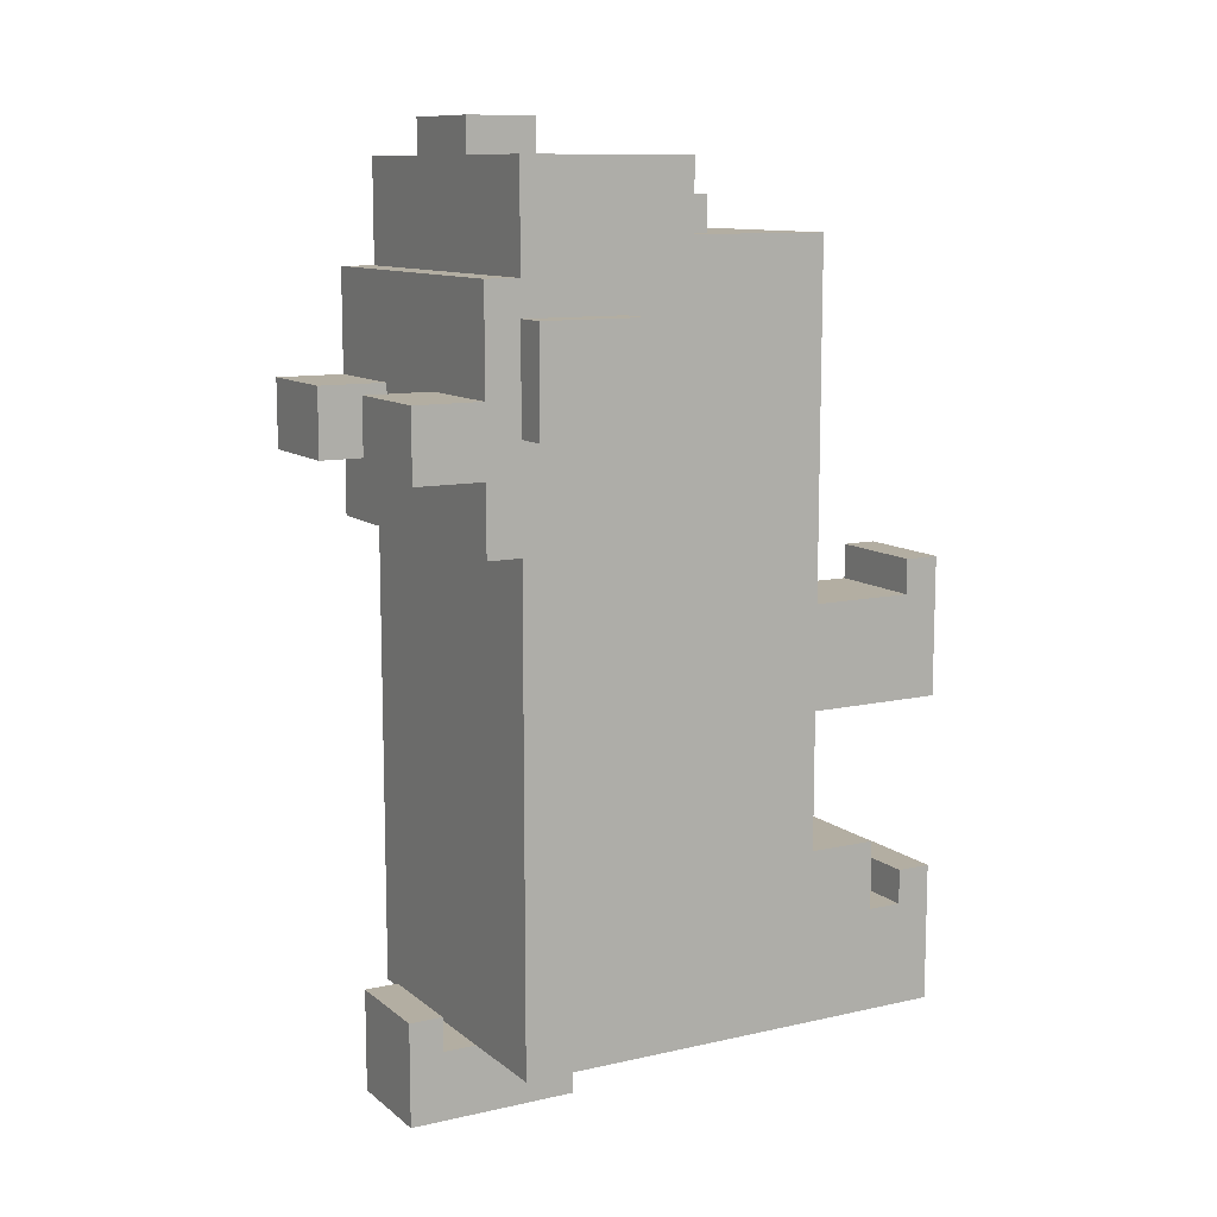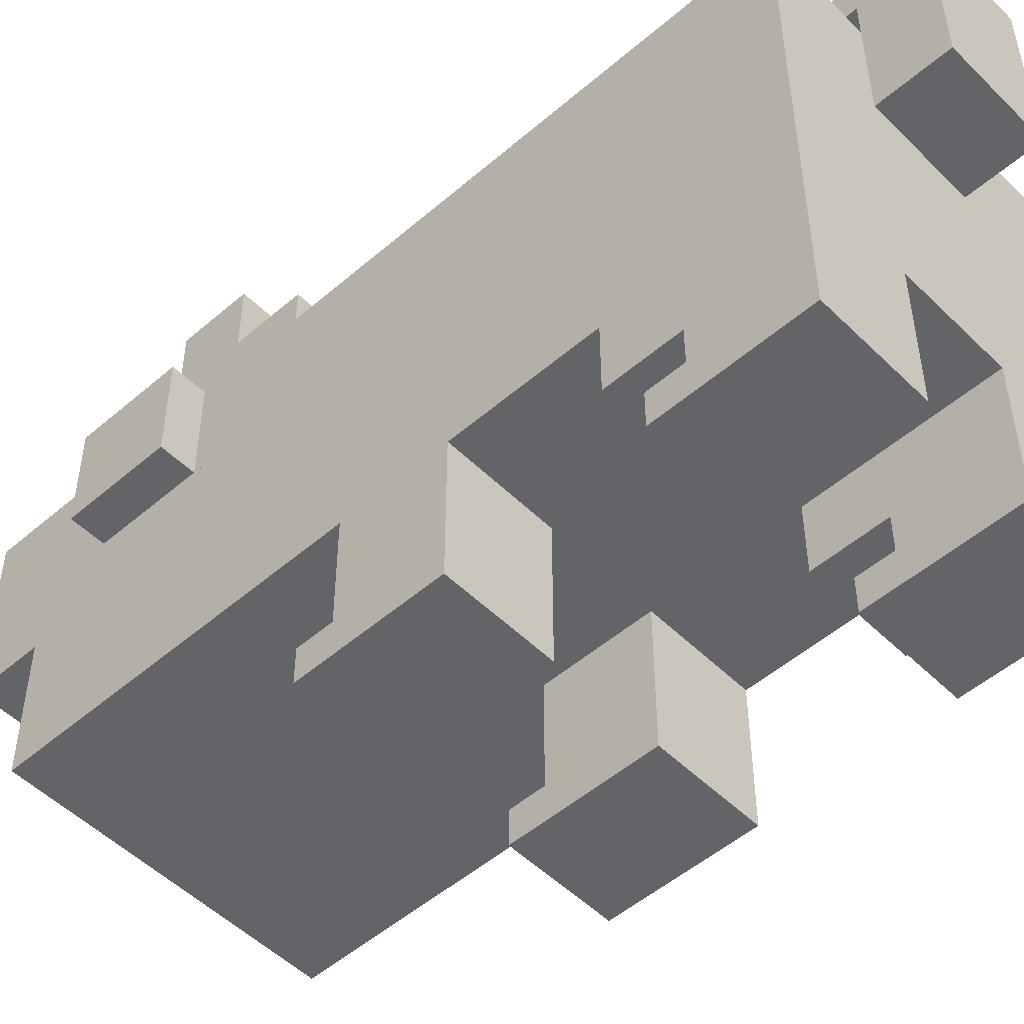
<metadata>
{"format":"obj","ext":"obj","renderer":"f3d","projection":"perspective","resolution":1024,"background":"white","views":[{"elev":10.8,"azim":-119.2,"up":"+Z"},{"elev":-51.1,"azim":133.2,"up":"+Y"}]}
</metadata>
<code>
v 0.1575 0.455 -0.385
v -0.1575 0.455 -0.385
v -0.1575 0.455 0.105
v 0.1575 0.455 0.105
v 0.1575 0.49 0.245
v -0.1575 0.49 0.245
v -0.1575 0.49 0.35
v 0.1575 0.49 0.35
v 0.1575 0.49 0.105
v -0.1575 0.49 0.105
v -0.1575 0.49 0.175
v 0.1575 0.49 0.175
v 0.1575 0.455 0.385
v -0.0175 0.455 0.385
v -0.0175 0.455 0.455
v 0.1575 0.455 0.455
v 0.0525 0.525 -0.455
v -0.0525 0.525 -0.455
v -0.0525 0.525 -0.35
v 0.0525 0.525 -0.35
v 0.1575 0.455 0.35
v -0.0875 0.455 0.35
v -0.0875 0.455 0.385
v 0.1575 0.455 0.385
v 0.0525 0.49 0.175
v -0.0525 0.49 0.175
v -0.0525 0.49 0.245
v 0.0525 0.49 0.245
v 0.1575 0.56 0.175
v 0.0525 0.56 0.175
v 0.0525 0.56 0.245
v 0.1575 0.56 0.245
v -0.0525 0.56 0.175
v -0.1575 0.56 0.175
v -0.1575 0.56 0.245
v -0.0525 0.56 0.245
v -0.1225 0.455 0.35
v -0.1575 0.455 0.35
v -0.1575 0.455 0.455
v -0.1225 0.455 0.455
v 0.1925 0.455 0.21
v 0.1575 0.455 0.21
v 0.1575 0.455 0.315
v 0.1925 0.455 0.315
v -0.1575 0.455 0.21
v -0.1925 0.455 0.21
v -0.1925 0.455 0.315
v -0.1575 0.455 0.315
v 0.1575 0.035 0.035
v 0.0525 0.035 0.035
v 0.0525 0.035 0.07
v 0.1575 0.035 0.07
v -0.0525 0.035 0.035
v -0.1575 0.035 0.035
v -0.1575 0.035 0.07
v -0.0525 0.035 0.07
v 0.1575 0.035 -0.28
v 0.0525 0.035 -0.28
v 0.0525 0.035 -0.245
v 0.1575 0.035 -0.245
v -0.0525 0.035 -0.28
v -0.1575 0.035 -0.28
v -0.1575 0.035 -0.245
v -0.0525 0.035 -0.245
v 0.0525 0.455 0.455
v -0.0175 0.455 0.455
v -0.0175 0.455 0.49
v 0.0525 0.455 0.49
v -0.0175 0.455 0.42
v -0.0525 0.455 0.42
v -0.0525 0.455 0.49
v -0.0175 0.455 0.49
v -0.0525 0.455 0.42
v -0.1225 0.455 0.42
v -0.1225 0.455 0.455
v -0.0525 0.455 0.455
v -0.0175 0.455 0.385
v -0.0875 0.455 0.385
v -0.0875 0.455 0.42
v -0.0175 0.455 0.42
v -0.0875 0.455 0.35
v -0.1225 0.455 0.35
v -0.1225 0.455 0.42
v -0.0875 0.455 0.42
v 0.1575 0.14 0.385
v -0.1575 0.14 0.385
v -0.1575 0.14 0.035
v 0.1575 0.14 0.035
v 0.0525 0.14 -0.21
v -0.0525 0.14 -0.21
v -0.0525 0.14 -0.385
v 0.0525 0.14 -0.385
v 0.1575 0 0.07
v 0.0525 0 0.07
v 0.0525 0 -0.07
v 0.1575 0 -0.07
v -0.0525 0 0.07
v -0.1575 0 0.07
v -0.1575 0 -0.07
v -0.0525 0 -0.07
v 0.1575 0.14 -0.07
v 0.0175 0.14 -0.07
v 0.0175 0.14 -0.21
v 0.1575 0.14 -0.21
v 0.1575 0 -0.245
v 0.0525 0 -0.245
v 0.0525 0 -0.385
v 0.1575 0 -0.385
v -0.0525 0 -0.245
v -0.1575 0 -0.245
v -0.1575 0 -0.385
v -0.0525 0 -0.385
v 0.1575 0.28 0.455
v -0.1225 0.28 0.455
v -0.1225 0.28 0.42
v 0.1575 0.28 0.42
v 0.1225 0.245 0.42
v -0.1225 0.245 0.42
v -0.1225 0.245 0.385
v 0.1225 0.245 0.385
v 0.0525 0.14 0.035
v -0.0175 0.14 0.035
v -0.0175 0.14 -0.07
v 0.0525 0.14 -0.07
v 0.0175 0.14 -0.14
v -0.0875 0.14 -0.14
v -0.0875 0.14 -0.21
v 0.0175 0.14 -0.21
v 0.1575 0.07 -0.21
v 0.0525 0.07 -0.21
v 0.0525 0.07 -0.28
v 0.1575 0.07 -0.28
v -0.0525 0.07 -0.21
v -0.1575 0.07 -0.21
v -0.1575 0.07 -0.28
v -0.0525 0.07 -0.28
v 0.0525 0.35 -0.385
v -0.0525 0.35 -0.385
v -0.0525 0.35 -0.455
v 0.0525 0.35 -0.455
v 0.0525 0.385 0.49
v -0.0525 0.385 0.49
v -0.0525 0.385 0.455
v 0.0525 0.385 0.455
v 0.1925 0.35 0.315
v 0.1575 0.35 0.315
v 0.1575 0.35 0.21
v 0.1925 0.35 0.21
v -0.1575 0.35 0.315
v -0.1925 0.35 0.315
v -0.1925 0.35 0.21
v -0.1575 0.35 0.21
v -0.0175 0.14 0.035
v -0.0525 0.14 0.035
v -0.0525 0.14 -0.105
v -0.0175 0.14 -0.105
v -0.1225 0.14 -0.07
v -0.1575 0.14 -0.07
v -0.1575 0.14 -0.21
v -0.1225 0.14 -0.21
v -0.0875 0.14 -0.105
v -0.1225 0.14 -0.105
v -0.1225 0.14 -0.21
v -0.0875 0.14 -0.21
v 0.0525 0.49 -0.35
v -0.0525 0.49 -0.35
v -0.0525 0.49 -0.385
v 0.0525 0.49 -0.385
v -0.1225 0.28 0.455
v -0.1575 0.28 0.455
v -0.1575 0.28 0.385
v -0.1225 0.28 0.385
v 0.0175 0.14 -0.07
v -0.0175 0.14 -0.07
v -0.0175 0.14 -0.14
v 0.0175 0.14 -0.14
v -0.0525 0.14 -0.07
v -0.1225 0.14 -0.07
v -0.1225 0.14 -0.105
v -0.0525 0.14 -0.105
v -0.0175 0.14 -0.105
v -0.0875 0.14 -0.105
v -0.0875 0.14 -0.14
v -0.0175 0.14 -0.14
v 0.1575 0.28 0.42
v 0.1225 0.28 0.42
v 0.1225 0.28 0.385
v 0.1575 0.28 0.385
v 0.1575 0.35 0.175
v 0.1575 0.35 0.315
v 0.1575 0.14 0.315
v 0.1575 0.14 0.175
v 0.1575 0.42 0.035
v 0.1575 0.42 0.175
v 0.1575 0.14 0.175
v 0.1575 0.14 0.035
v 0.1575 0.42 -0.07
v 0.1575 0.42 0
v 0.1575 0 0
v 0.1575 0 -0.07
v 0.1575 0.42 -0.21
v 0.1575 0.42 -0.07
v 0.1575 0.14 -0.07
v 0.1575 0.14 -0.21
v 0.1575 0.42 -0.28
v 0.1575 0.42 -0.21
v 0.1575 0.07 -0.21
v 0.1575 0.07 -0.28
v 0.1575 0.455 -0.385
v 0.1575 0.455 -0.315
v 0.1575 0 -0.315
v 0.1575 0 -0.385
v 0.1575 0.42 0.315
v 0.1575 0.42 0.385
v 0.1575 0.14 0.385
v 0.1575 0.14 0.315
v 0.1925 0.455 0.21
v 0.1925 0.455 0.315
v 0.1925 0.35 0.315
v 0.1925 0.35 0.21
v 0.1575 0.455 0
v 0.1575 0.455 0.035
v 0.1575 0.035 0.035
v 0.1575 0.035 0
v 0.1575 0.455 -0.315
v 0.1575 0.455 -0.28
v 0.1575 0.035 -0.28
v 0.1575 0.035 -0.315
v 0.1575 0.42 0.385
v 0.1575 0.42 0.455
v 0.1575 0.28 0.455
v 0.1575 0.28 0.385
v -0.0525 0.105 -0.07
v -0.0525 0.105 0
v -0.0525 0 0
v -0.0525 0 -0.07
v 0.1575 0.455 -0.28
v 0.1575 0.455 0
v 0.1575 0.42 0
v 0.1575 0.42 -0.28
v -0.0525 0.105 -0.385
v -0.0525 0.105 -0.315
v -0.0525 0 -0.315
v -0.0525 0 -0.385
v 0.0525 0.49 -0.455
v 0.0525 0.49 -0.385
v 0.0525 0.35 -0.385
v 0.0525 0.35 -0.455
v 0.1575 0.455 0.315
v 0.1575 0.455 0.455
v 0.1575 0.42 0.455
v 0.1575 0.42 0.315
v 0.1575 0.49 0.21
v 0.1575 0.49 0.35
v 0.1575 0.455 0.35
v 0.1575 0.455 0.21
v 0.1575 0.56 0.175
v 0.1575 0.56 0.245
v 0.1575 0.49 0.245
v 0.1575 0.49 0.175
v -0.0525 0.56 0.175
v -0.0525 0.56 0.245
v -0.0525 0.49 0.245
v -0.0525 0.49 0.175
v 0.1575 0.49 0.175
v 0.1575 0.49 0.21
v 0.1575 0.35 0.21
v 0.1575 0.35 0.175
v 0.1575 0.49 0.105
v 0.1575 0.49 0.175
v 0.1575 0.42 0.175
v 0.1575 0.42 0.105
v -0.0525 0.14 -0.07
v -0.0525 0.14 0.035
v -0.0525 0.105 0.035
v -0.0525 0.105 -0.07
v -0.0525 0.14 -0.28
v -0.0525 0.14 -0.21
v -0.0525 0.07 -0.21
v -0.0525 0.07 -0.28
v -0.0525 0.14 -0.385
v -0.0525 0.14 -0.28
v -0.0525 0.105 -0.28
v -0.0525 0.105 -0.385
v 0.0525 0.525 -0.455
v 0.0525 0.525 -0.35
v 0.0525 0.49 -0.35
v 0.0525 0.49 -0.455
v 0.0525 0.455 0.455
v 0.0525 0.455 0.49
v 0.0525 0.385 0.49
v 0.0525 0.385 0.455
v 0.1575 0.455 0.035
v 0.1575 0.455 0.105
v 0.1575 0.42 0.105
v 0.1575 0.42 0.035
v 0.1575 0.035 0
v 0.1575 0.035 0.07
v 0.1575 0 0.07
v 0.1575 0 0
v -0.0525 0.035 0
v -0.0525 0.035 0.07
v -0.0525 0 0.07
v -0.0525 0 0
v -0.0525 0.105 0
v -0.0525 0.105 0.035
v -0.0525 0.035 0.035
v -0.0525 0.035 0
v 0.1575 0.035 -0.315
v 0.1575 0.035 -0.245
v 0.1575 0 -0.245
v 0.1575 0 -0.315
v -0.0525 0.035 -0.315
v -0.0525 0.035 -0.245
v -0.0525 0 -0.245
v -0.0525 0 -0.315
v -0.0525 0.105 -0.315
v -0.0525 0.105 -0.28
v -0.0525 0.035 -0.28
v -0.0525 0.035 -0.315
v 0.1225 0.28 0.385
v 0.1225 0.28 0.42
v 0.1225 0.245 0.42
v 0.1225 0.245 0.385
v -0.1575 0.14 0.175
v -0.1575 0.14 0.315
v -0.1575 0.35 0.315
v -0.1575 0.35 0.175
v -0.1575 0.14 0.035
v -0.1575 0.14 0.175
v -0.1575 0.42 0.175
v -0.1575 0.42 0.035
v -0.1575 0 -0.07
v -0.1575 0 0
v -0.1575 0.42 0
v -0.1575 0.42 -0.07
v -0.1575 0.14 -0.21
v -0.1575 0.14 -0.07
v -0.1575 0.42 -0.07
v -0.1575 0.42 -0.21
v -0.1575 0.07 -0.28
v -0.1575 0.07 -0.21
v -0.1575 0.42 -0.21
v -0.1575 0.42 -0.28
v -0.1575 0 -0.385
v -0.1575 0 -0.315
v -0.1575 0.455 -0.315
v -0.1575 0.455 -0.385
v -0.1575 0.14 0.315
v -0.1575 0.14 0.385
v -0.1575 0.42 0.385
v -0.1575 0.42 0.315
v -0.1925 0.35 0.21
v -0.1925 0.35 0.315
v -0.1925 0.455 0.315
v -0.1925 0.455 0.21
v -0.1575 0.035 0
v -0.1575 0.035 0.035
v -0.1575 0.455 0.035
v -0.1575 0.455 0
v -0.1575 0.035 -0.315
v -0.1575 0.035 -0.28
v -0.1575 0.455 -0.28
v -0.1575 0.455 -0.315
v -0.1575 0.28 0.385
v -0.1575 0.28 0.455
v -0.1575 0.42 0.455
v -0.1575 0.42 0.385
v 0.0525 0 -0.07
v 0.0525 0 0
v 0.0525 0.105 0
v 0.0525 0.105 -0.07
v -0.1575 0.42 -0.28
v -0.1575 0.42 0
v -0.1575 0.455 0
v -0.1575 0.455 -0.28
v 0.0525 0 -0.385
v 0.0525 0 -0.315
v 0.0525 0.105 -0.315
v 0.0525 0.105 -0.385
v -0.0525 0.35 -0.455
v -0.0525 0.35 -0.385
v -0.0525 0.49 -0.385
v -0.0525 0.49 -0.455
v -0.1575 0.42 0.315
v -0.1575 0.42 0.455
v -0.1575 0.455 0.455
v -0.1575 0.455 0.315
v -0.1575 0.455 0.21
v -0.1575 0.455 0.35
v -0.1575 0.49 0.35
v -0.1575 0.49 0.21
v 0.0525 0.49 0.175
v 0.0525 0.49 0.245
v 0.0525 0.56 0.245
v 0.0525 0.56 0.175
v -0.1575 0.49 0.175
v -0.1575 0.49 0.245
v -0.1575 0.56 0.245
v -0.1575 0.56 0.175
v -0.1575 0.35 0.175
v -0.1575 0.35 0.21
v -0.1575 0.49 0.21
v -0.1575 0.49 0.175
v -0.1575 0.42 0.105
v -0.1575 0.42 0.175
v -0.1575 0.49 0.175
v -0.1575 0.49 0.105
v 0.0525 0.105 -0.07
v 0.0525 0.105 0.035
v 0.0525 0.14 0.035
v 0.0525 0.14 -0.07
v 0.0525 0.07 -0.28
v 0.0525 0.07 -0.21
v 0.0525 0.14 -0.21
v 0.0525 0.14 -0.28
v 0.0525 0.105 -0.385
v 0.0525 0.105 -0.28
v 0.0525 0.14 -0.28
v 0.0525 0.14 -0.385
v -0.0525 0.49 -0.455
v -0.0525 0.49 -0.35
v -0.0525 0.525 -0.35
v -0.0525 0.525 -0.455
v -0.0525 0.385 0.455
v -0.0525 0.385 0.49
v -0.0525 0.455 0.49
v -0.0525 0.455 0.455
v -0.1575 0.42 0.035
v -0.1575 0.42 0.105
v -0.1575 0.455 0.105
v -0.1575 0.455 0.035
v 0.0525 0 0
v 0.0525 0 0.07
v 0.0525 0.035 0.07
v 0.0525 0.035 0
v -0.1575 0 0
v -0.1575 0 0.07
v -0.1575 0.035 0.07
v -0.1575 0.035 0
v 0.0525 0.035 0
v 0.0525 0.035 0.035
v 0.0525 0.105 0.035
v 0.0525 0.105 0
v 0.0525 0 -0.315
v 0.0525 0 -0.245
v 0.0525 0.035 -0.245
v 0.0525 0.035 -0.315
v -0.1575 0 -0.315
v -0.1575 0 -0.245
v -0.1575 0.035 -0.245
v -0.1575 0.035 -0.315
v 0.0525 0.035 -0.315
v 0.0525 0.035 -0.28
v 0.0525 0.105 -0.28
v 0.0525 0.105 -0.315
v -0.1225 0.245 0.385
v -0.1225 0.245 0.42
v -0.1225 0.28 0.42
v -0.1225 0.28 0.385
v 0.1575 0.14 -0.385
v -0.1225 0.14 -0.385
v -0.1225 0.35 -0.385
v 0.1575 0.35 -0.385
v 0.0525 0.35 -0.455
v -0.0525 0.35 -0.455
v -0.0525 0.525 -0.455
v 0.0525 0.525 -0.455
v 0.1575 0.455 0.105
v -0.1575 0.455 0.105
v -0.1575 0.49 0.105
v 0.1575 0.49 0.105
v 0.1575 0 -0.07
v 0.0525 0 -0.07
v 0.0525 0.14 -0.07
v 0.1575 0.14 -0.07
v -0.0525 0 -0.07
v -0.1575 0 -0.07
v -0.1575 0.14 -0.07
v -0.0525 0.14 -0.07
v 0.1575 0 -0.385
v 0.0525 0 -0.385
v 0.0525 0.14 -0.385
v 0.1575 0.14 -0.385
v -0.1225 0 -0.385
v -0.1575 0 -0.385
v -0.1575 0.42 -0.385
v -0.1225 0.42 -0.385
v 0.1575 0.35 -0.385
v 0.0525 0.35 -0.385
v 0.0525 0.455 -0.385
v 0.1575 0.455 -0.385
v 0.1575 0.49 0.175
v 0.0525 0.49 0.175
v 0.0525 0.56 0.175
v 0.1575 0.56 0.175
v -0.0525 0.49 0.175
v -0.1575 0.49 0.175
v -0.1575 0.56 0.175
v -0.0525 0.56 0.175
v -0.0525 0 -0.385
v -0.1225 0 -0.385
v -0.1225 0.14 -0.385
v -0.0525 0.14 -0.385
v 0.1925 0.35 0.21
v 0.1575 0.35 0.21
v 0.1575 0.455 0.21
v 0.1925 0.455 0.21
v -0.1575 0.35 0.21
v -0.1925 0.35 0.21
v -0.1925 0.455 0.21
v -0.1575 0.455 0.21
v -0.0525 0.35 -0.385
v -0.1225 0.35 -0.385
v -0.1225 0.42 -0.385
v -0.0525 0.42 -0.385
v -0.0525 0.42 -0.385
v -0.1575 0.42 -0.385
v -0.1575 0.455 -0.385
v -0.0525 0.455 -0.385
v 0.1575 0.385 0.455
v -0.1225 0.385 0.455
v -0.1225 0.28 0.455
v 0.1575 0.28 0.455
v 0.1575 0.245 0.385
v -0.1225 0.245 0.385
v -0.1225 0.14 0.385
v 0.1575 0.14 0.385
v 0.1575 0.49 0.35
v -0.1575 0.49 0.35
v -0.1575 0.455 0.35
v 0.1575 0.455 0.35
v 0.1575 0.14 0.035
v 0.0525 0.14 0.035
v 0.0525 0.035 0.035
v 0.1575 0.035 0.035
v -0.0525 0.14 0.035
v -0.1575 0.14 0.035
v -0.1575 0.035 0.035
v -0.0525 0.035 0.035
v 0.0525 0.455 0.49
v -0.0525 0.455 0.49
v -0.0525 0.385 0.49
v 0.0525 0.385 0.49
v -0.1225 0.455 0.455
v -0.1575 0.455 0.455
v -0.1575 0.28 0.455
v -0.1225 0.28 0.455
v 0.1575 0.455 0.455
v 0.0525 0.455 0.455
v 0.0525 0.385 0.455
v 0.1575 0.385 0.455
v 0.1225 0.28 0.42
v -0.1225 0.28 0.42
v -0.1225 0.245 0.42
v 0.1225 0.245 0.42
v 0.1575 0.56 0.245
v 0.0525 0.56 0.245
v 0.0525 0.49 0.245
v 0.1575 0.49 0.245
v -0.0525 0.56 0.245
v -0.1575 0.56 0.245
v -0.1575 0.49 0.245
v -0.0525 0.49 0.245
v 0.1575 0.14 -0.21
v 0.0525 0.14 -0.21
v 0.0525 0.07 -0.21
v 0.1575 0.07 -0.21
v -0.0525 0.14 -0.21
v -0.1575 0.14 -0.21
v -0.1575 0.07 -0.21
v -0.0525 0.07 -0.21
v -0.0525 0.455 0.455
v -0.1225 0.455 0.455
v -0.1225 0.385 0.455
v -0.0525 0.385 0.455
v -0.1225 0.28 0.385
v -0.1575 0.28 0.385
v -0.1575 0.14 0.385
v -0.1225 0.14 0.385
v 0.1925 0.455 0.315
v 0.1575 0.455 0.315
v 0.1575 0.35 0.315
v 0.1925 0.35 0.315
v -0.1575 0.455 0.315
v -0.1925 0.455 0.315
v -0.1925 0.35 0.315
v -0.1575 0.35 0.315
v 0.1575 0.035 0.07
v 0.0525 0.035 0.07
v 0.0525 0 0.07
v 0.1575 0 0.07
v -0.0525 0.035 0.07
v -0.1575 0.035 0.07
v -0.1575 0 0.07
v -0.0525 0 0.07
v 0.1575 0.035 -0.245
v 0.0525 0.035 -0.245
v 0.0525 0 -0.245
v 0.1575 0 -0.245
v -0.0525 0.035 -0.245
v -0.1575 0.035 -0.245
v -0.1575 0 -0.245
v -0.0525 0 -0.245
v 0.1575 0.07 -0.28
v 0.0525 0.07 -0.28
v 0.0525 0.035 -0.28
v 0.1575 0.035 -0.28
v -0.0525 0.07 -0.28
v -0.1575 0.07 -0.28
v -0.1575 0.035 -0.28
v -0.0525 0.035 -0.28
v 0.0525 0.525 -0.35
v -0.0525 0.525 -0.35
v -0.0525 0.49 -0.35
v 0.0525 0.49 -0.35
v 0.0525 0.49 -0.385
v -0.0525 0.49 -0.385
v -0.0525 0.455 -0.385
v 0.0525 0.455 -0.385
v 0.1575 0.28 0.385
v 0.1225 0.28 0.385
v 0.1225 0.245 0.385
v 0.1575 0.245 0.385
o Pew_Pew_Pug
g Pew_Pew_Pug
f 1 2 3
f 1 3 4
f 5 6 7
f 5 7 8
f 9 10 11
f 9 11 12
f 13 14 15
f 13 15 16
f 17 18 19
f 17 19 20
f 21 22 23
f 21 23 24
f 25 26 27
f 25 27 28
f 29 30 31
f 29 31 32
f 33 34 35
f 33 35 36
f 37 38 39
f 37 39 40
f 41 42 43
f 41 43 44
f 45 46 47
f 45 47 48
f 49 50 51
f 49 51 52
f 53 54 55
f 53 55 56
f 57 58 59
f 57 59 60
f 61 62 63
f 61 63 64
f 65 66 67
f 65 67 68
f 69 70 71
f 69 71 72
f 73 74 75
f 73 75 76
f 77 78 79
f 77 79 80
f 81 82 83
f 81 83 84
f 85 86 87
f 85 87 88
f 89 90 91
f 89 91 92
f 93 94 95
f 93 95 96
f 97 98 99
f 97 99 100
f 101 102 103
f 101 103 104
f 105 106 107
f 105 107 108
f 109 110 111
f 109 111 112
f 113 114 115
f 113 115 116
f 117 118 119
f 117 119 120
f 121 122 123
f 121 123 124
f 125 126 127
f 125 127 128
f 129 130 131
f 129 131 132
f 133 134 135
f 133 135 136
f 137 138 139
f 137 139 140
f 141 142 143
f 141 143 144
f 145 146 147
f 145 147 148
f 149 150 151
f 149 151 152
f 153 154 155
f 153 155 156
f 157 158 159
f 157 159 160
f 161 162 163
f 161 163 164
f 165 166 167
f 165 167 168
f 169 170 171
f 169 171 172
f 173 174 175
f 173 175 176
f 177 178 179
f 177 179 180
f 181 182 183
f 181 183 184
f 185 186 187
f 185 187 188
f 189 190 191
f 189 191 192
f 193 194 195
f 193 195 196
f 197 198 199
f 197 199 200
f 201 202 203
f 201 203 204
f 205 206 207
f 205 207 208
f 209 210 211
f 209 211 212
f 213 214 215
f 213 215 216
f 217 218 219
f 217 219 220
f 221 222 223
f 221 223 224
f 225 226 227
f 225 227 228
f 229 230 231
f 229 231 232
f 233 234 235
f 233 235 236
f 237 238 239
f 237 239 240
f 241 242 243
f 241 243 244
f 245 246 247
f 245 247 248
f 249 250 251
f 249 251 252
f 253 254 255
f 253 255 256
f 257 258 259
f 257 259 260
f 261 262 263
f 261 263 264
f 265 266 267
f 265 267 268
f 269 270 271
f 269 271 272
f 273 274 275
f 273 275 276
f 277 278 279
f 277 279 280
f 281 282 283
f 281 283 284
f 285 286 287
f 285 287 288
f 289 290 291
f 289 291 292
f 293 294 295
f 293 295 296
f 297 298 299
f 297 299 300
f 301 302 303
f 301 303 304
f 305 306 307
f 305 307 308
f 309 310 311
f 309 311 312
f 313 314 315
f 313 315 316
f 317 318 319
f 317 319 320
f 321 322 323
f 321 323 324
f 325 326 327
f 325 327 328
f 329 330 331
f 329 331 332
f 333 334 335
f 333 335 336
f 337 338 339
f 337 339 340
f 341 342 343
f 341 343 344
f 345 346 347
f 345 347 348
f 349 350 351
f 349 351 352
f 353 354 355
f 353 355 356
f 357 358 359
f 357 359 360
f 361 362 363
f 361 363 364
f 365 366 367
f 365 367 368
f 369 370 371
f 369 371 372
f 373 374 375
f 373 375 376
f 377 378 379
f 377 379 380
f 381 382 383
f 381 383 384
f 385 386 387
f 385 387 388
f 389 390 391
f 389 391 392
f 393 394 395
f 393 395 396
f 397 398 399
f 397 399 400
f 401 402 403
f 401 403 404
f 405 406 407
f 405 407 408
f 409 410 411
f 409 411 412
f 413 414 415
f 413 415 416
f 417 418 419
f 417 419 420
f 421 422 423
f 421 423 424
f 425 426 427
f 425 427 428
f 429 430 431
f 429 431 432
f 433 434 435
f 433 435 436
f 437 438 439
f 437 439 440
f 441 442 443
f 441 443 444
f 445 446 447
f 445 447 448
f 449 450 451
f 449 451 452
f 453 454 455
f 453 455 456
f 457 458 459
f 457 459 460
f 461 462 463
f 461 463 464
f 465 466 467
f 465 467 468
f 469 470 471
f 469 471 472
f 473 474 475
f 473 475 476
f 477 478 479
f 477 479 480
f 481 482 483
f 481 483 484
f 485 486 487
f 485 487 488
f 489 490 491
f 489 491 492
f 493 494 495
f 493 495 496
f 497 498 499
f 497 499 500
f 501 502 503
f 501 503 504
f 505 506 507
f 505 507 508
f 509 510 511
f 509 511 512
f 513 514 515
f 513 515 516
f 517 518 519
f 517 519 520
f 521 522 523
f 521 523 524
f 525 526 527
f 525 527 528
f 529 530 531
f 529 531 532
f 533 534 535
f 533 535 536
f 537 538 539
f 537 539 540
f 541 542 543
f 541 543 544
f 545 546 547
f 545 547 548
f 549 550 551
f 549 551 552
f 553 554 555
f 553 555 556
f 557 558 559
f 557 559 560
f 561 562 563
f 561 563 564
f 565 566 567
f 565 567 568
f 569 570 571
f 569 571 572
f 573 574 575
f 573 575 576
f 577 578 579
f 577 579 580
f 581 582 583
f 581 583 584
f 585 586 587
f 585 587 588
f 589 590 591
f 589 591 592
f 593 594 595
f 593 595 596
f 597 598 599
f 597 599 600
f 601 602 603
f 601 603 604
f 605 606 607
f 605 607 608
f 609 610 611
f 609 611 612
f 613 614 615
f 613 615 616
f 617 618 619
f 617 619 620
f 621 622 623
f 621 623 624

</code>
